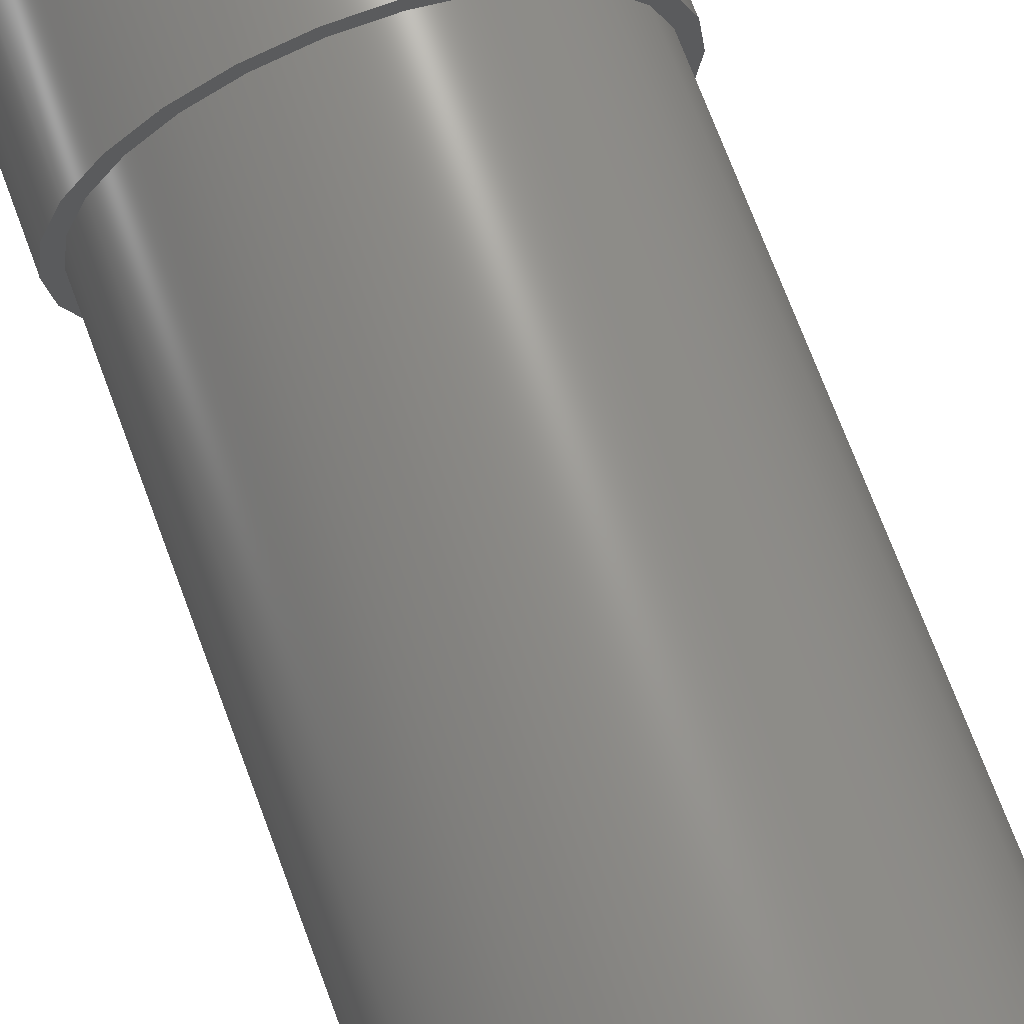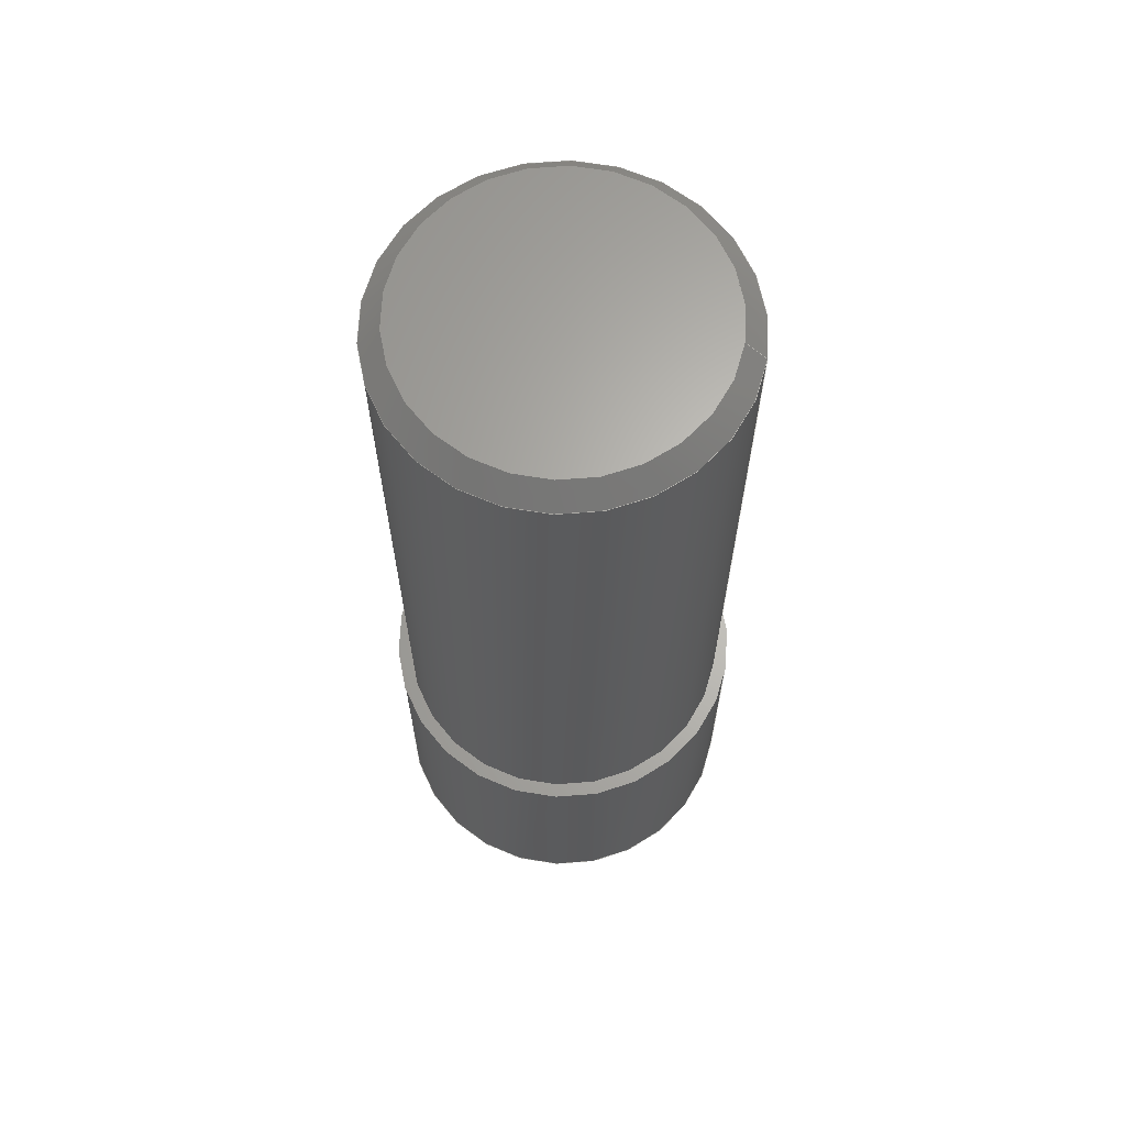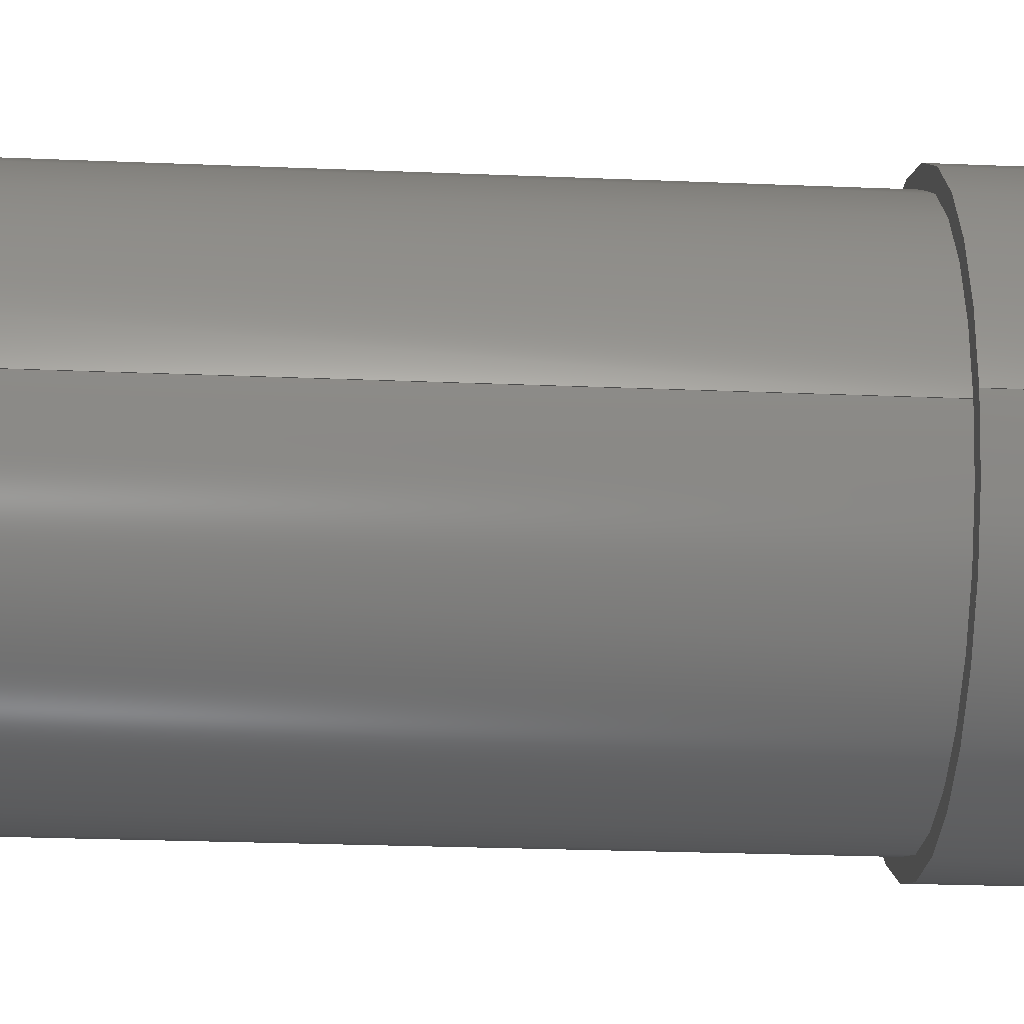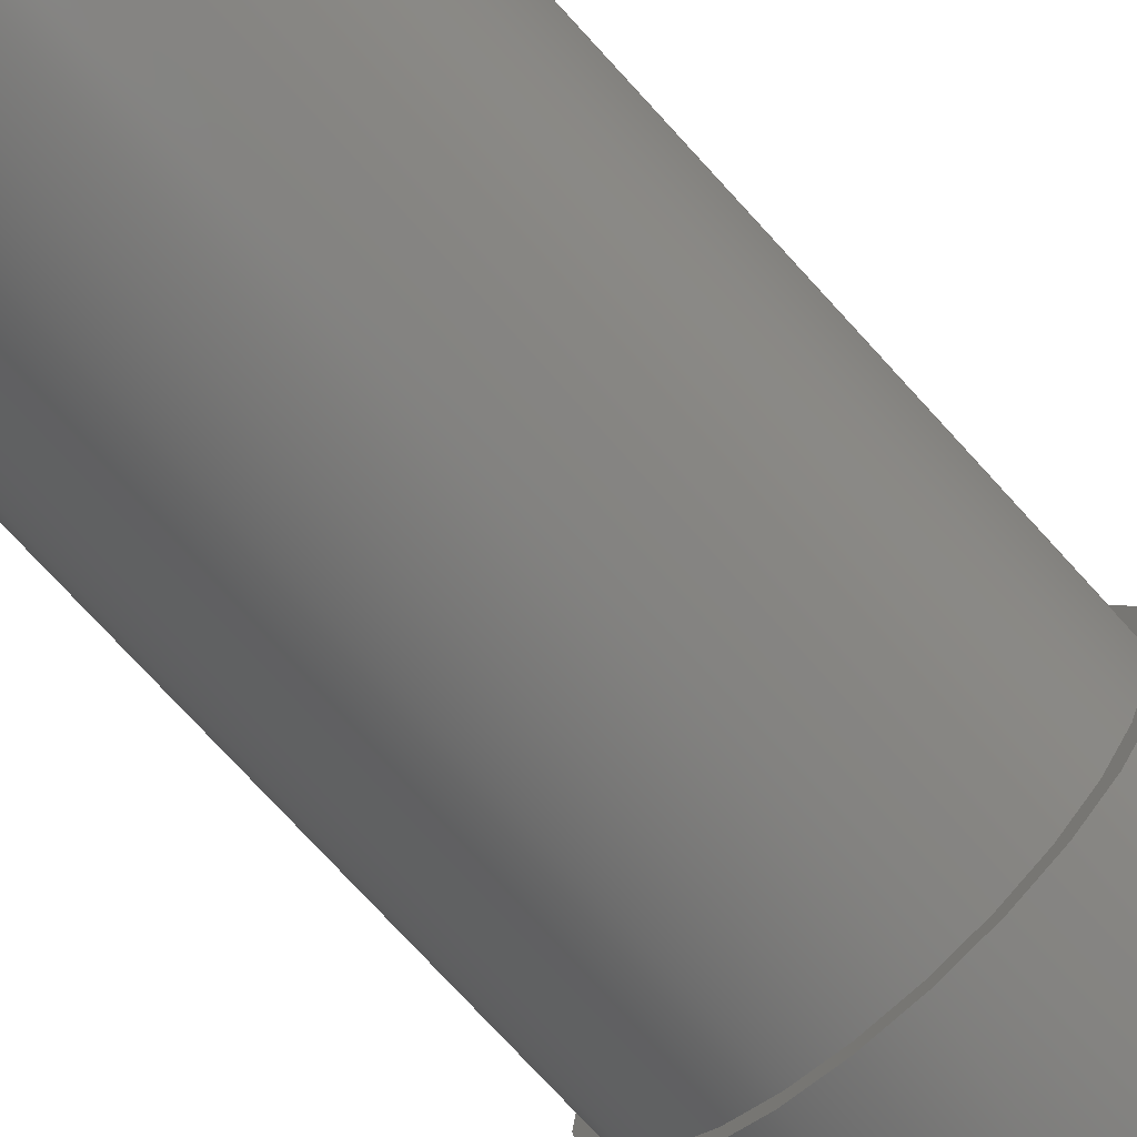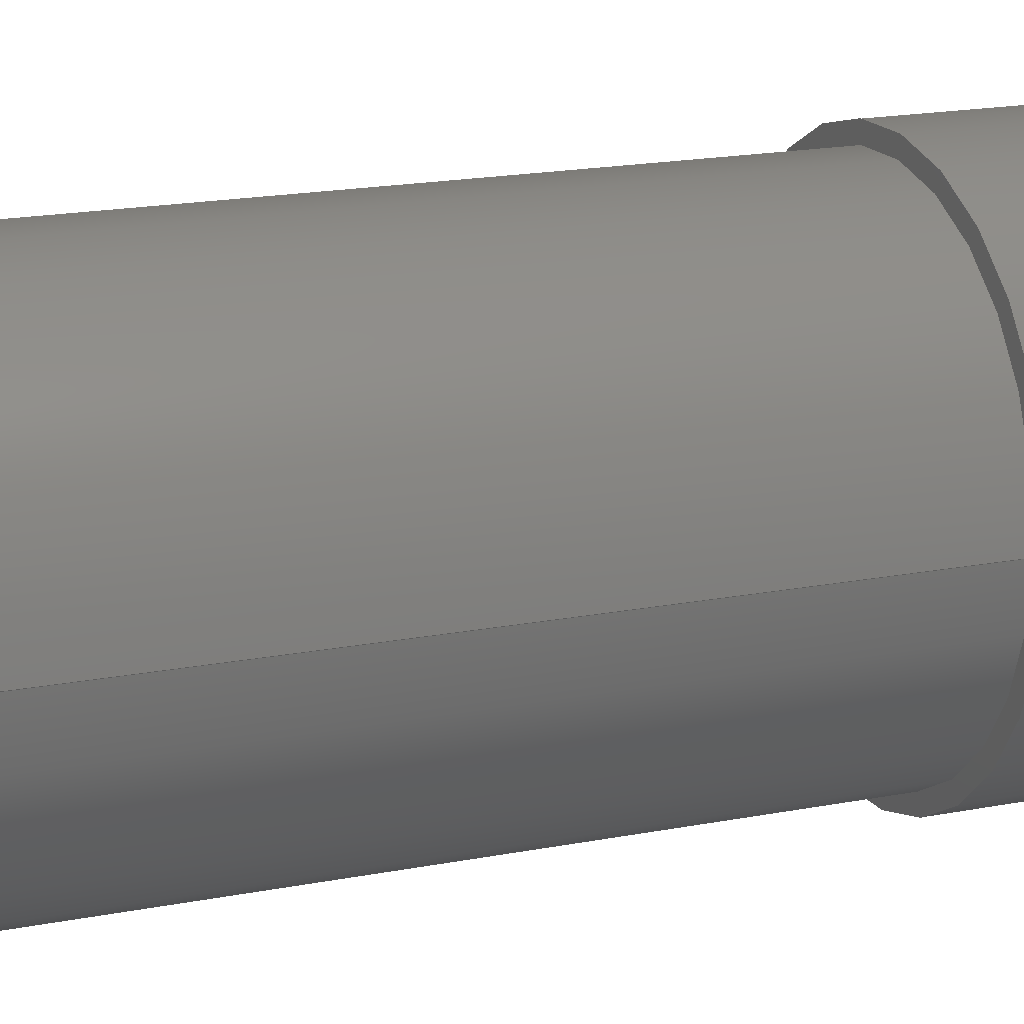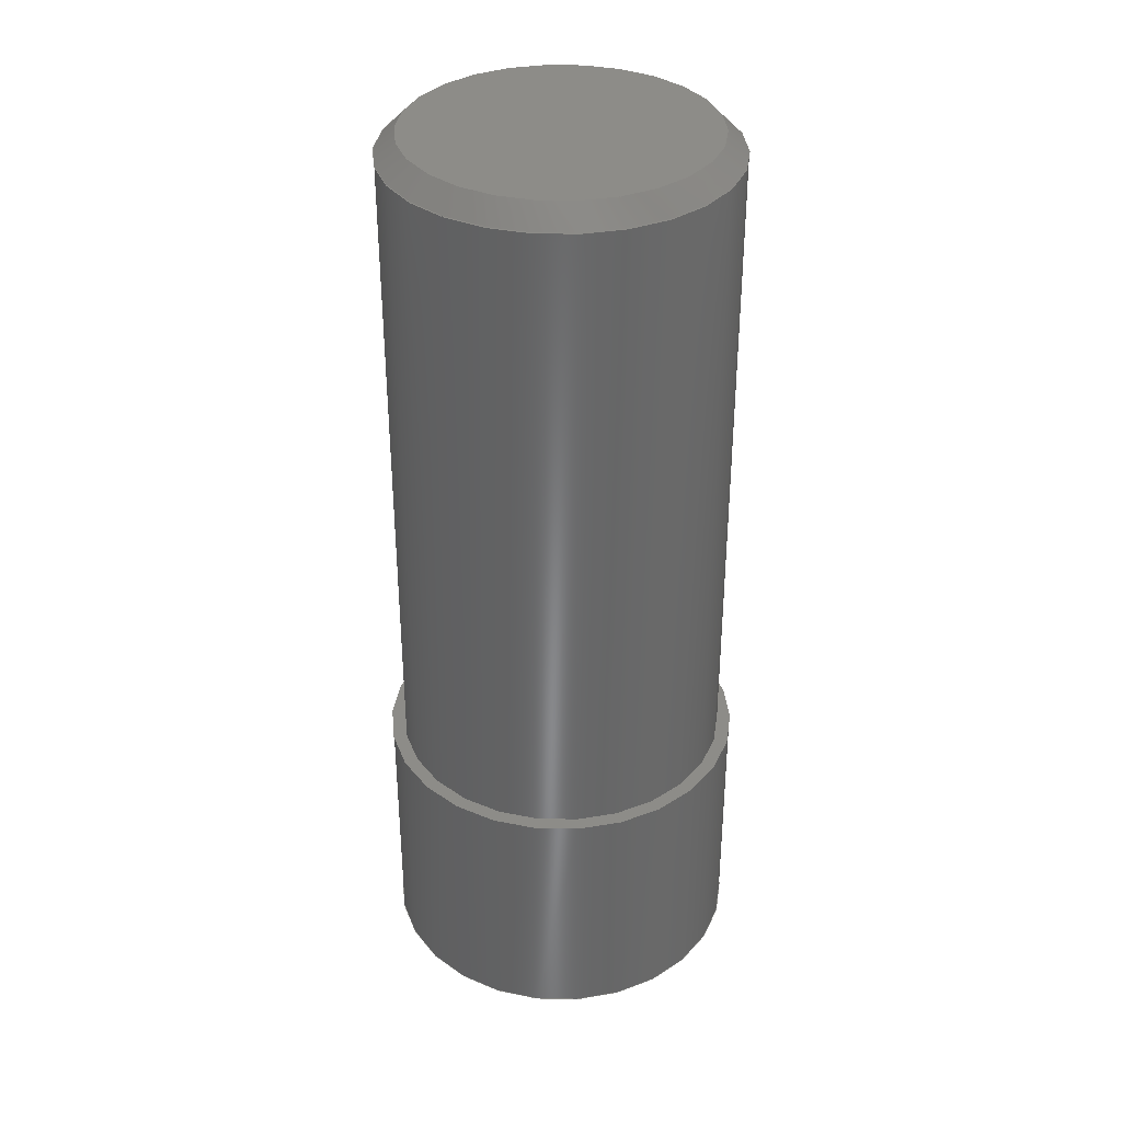
<metadata>
{"format":"step","ext":"step","renderer":"f3d","projection":"perspective","resolution":1024,"background":"white","views":[{"elev":71.6,"azim":-20.4,"up":"+Y"},{"elev":65.0,"azim":9.4,"up":"+Z"},{"elev":-20.4,"azim":85.3,"up":"+Y"},{"elev":-75.0,"azim":42.4,"up":"+Y"},{"elev":16.5,"azim":67.3,"up":"+Y"},{"elev":35.4,"azim":-164.9,"up":"+Z"}]}
</metadata>
<code>
ISO-10303-21;
DATA;
#1=MECHANICAL_DESIGN_GEOMETRIC_PRESENTATION_REPRESENTATION('',(#4),#140);
#2=SHAPE_REPRESENTATION_RELATIONSHIP('SRR','None',#152,#3);
#3=ADVANCED_BREP_SHAPE_REPRESENTATION($,(#5),#139);
#4=STYLED_ITEM('',(#161),#5);
#5=MANIFOLD_SOLID_BREP('Solid1',#74);
#6=PLANE('',#81);
#7=PLANE('',#87);
#8=PLANE('',#88);
#9=CYLINDRICAL_SURFACE('',#79,0.125);
#10=CYLINDRICAL_SURFACE('',#85,0.135);
#11=FACE_BOUND('',#24,.T.);
#12=FACE_BOUND('',#26,.T.);
#13=FACE_BOUND('',#29,.T.);
#14=FACE_BOUND('',#31,.T.);
#15=FACE_BOUND('',#34,.T.);
#16=FACE_OUTER_BOUND('',#23,.T.);
#17=FACE_OUTER_BOUND('',#25,.T.);
#18=FACE_OUTER_BOUND('',#27,.T.);
#19=FACE_OUTER_BOUND('',#28,.T.);
#20=FACE_OUTER_BOUND('',#30,.T.);
#21=FACE_OUTER_BOUND('',#32,.T.);
#22=FACE_OUTER_BOUND('',#33,.T.);
#23=EDGE_LOOP('',(#53));
#24=EDGE_LOOP('',(#54));
#25=EDGE_LOOP('',(#55));
#26=EDGE_LOOP('',(#56));
#27=EDGE_LOOP('',(#57));
#28=EDGE_LOOP('',(#58));
#29=EDGE_LOOP('',(#59));
#30=EDGE_LOOP('',(#60));
#31=EDGE_LOOP('',(#61));
#32=EDGE_LOOP('',(#62));
#33=EDGE_LOOP('',(#63));
#34=EDGE_LOOP('',(#64));
#35=CIRCLE('',#77,0.11);
#36=CIRCLE('',#78,0.125);
#37=CIRCLE('',#80,0.125);
#38=CIRCLE('',#83,0.12);
#39=CIRCLE('',#84,0.135);
#40=CIRCLE('',#86,0.135);
#41=VERTEX_POINT('',#119);
#42=VERTEX_POINT('',#121);
#43=VERTEX_POINT('',#124);
#44=VERTEX_POINT('',#128);
#45=VERTEX_POINT('',#130);
#46=VERTEX_POINT('',#133);
#47=EDGE_CURVE('',#41,#41,#35,.T.);
#48=EDGE_CURVE('',#42,#42,#36,.T.);
#49=EDGE_CURVE('',#43,#43,#37,.T.);
#50=EDGE_CURVE('',#44,#44,#38,.T.);
#51=EDGE_CURVE('',#45,#45,#39,.T.);
#52=EDGE_CURVE('',#46,#46,#40,.T.);
#53=ORIENTED_EDGE('',*,*,#47,.T.);
#54=ORIENTED_EDGE('',*,*,#48,.T.);
#55=ORIENTED_EDGE('',*,*,#49,.F.);
#56=ORIENTED_EDGE('',*,*,#48,.F.);
#57=ORIENTED_EDGE('',*,*,#47,.F.);
#58=ORIENTED_EDGE('',*,*,#50,.T.);
#59=ORIENTED_EDGE('',*,*,#51,.T.);
#60=ORIENTED_EDGE('',*,*,#52,.T.);
#61=ORIENTED_EDGE('',*,*,#51,.F.);
#62=ORIENTED_EDGE('',*,*,#50,.F.);
#63=ORIENTED_EDGE('',*,*,#52,.F.);
#64=ORIENTED_EDGE('',*,*,#49,.T.);
#65=CONICAL_SURFACE('',#76,0.1175,45);
#66=CONICAL_SURFACE('',#82,0.1275,45);
#67=ADVANCED_FACE('',(#16,#11),#65,.T.);
#68=ADVANCED_FACE('',(#17,#12),#9,.T.);
#69=ADVANCED_FACE('',(#18),#6,.F.);
#70=ADVANCED_FACE('',(#19,#13),#66,.T.);
#71=ADVANCED_FACE('',(#20,#14),#10,.T.);
#72=ADVANCED_FACE('',(#21),#7,.T.);
#73=ADVANCED_FACE('',(#22,#15),#8,.F.);
#74=CLOSED_SHELL('',(#67,#68,#69,#70,#71,#72,#73));
#75=AXIS2_PLACEMENT_3D('placement',#117,#89,#90);
#76=AXIS2_PLACEMENT_3D('',#118,#91,#92);
#77=AXIS2_PLACEMENT_3D('',#120,#93,#94);
#78=AXIS2_PLACEMENT_3D('',#122,#95,#96);
#79=AXIS2_PLACEMENT_3D('',#123,#97,#98);
#80=AXIS2_PLACEMENT_3D('',#125,#99,#100);
#81=AXIS2_PLACEMENT_3D('',#126,#101,#102);
#82=AXIS2_PLACEMENT_3D('',#127,#103,#104);
#83=AXIS2_PLACEMENT_3D('',#129,#105,#106);
#84=AXIS2_PLACEMENT_3D('',#131,#107,#108);
#85=AXIS2_PLACEMENT_3D('',#132,#109,#110);
#86=AXIS2_PLACEMENT_3D('',#134,#111,#112);
#87=AXIS2_PLACEMENT_3D('',#135,#113,#114);
#88=AXIS2_PLACEMENT_3D('',#136,#115,#116);
#89=DIRECTION('axis',(0,0,1));
#90=DIRECTION('refdir',(1,0,0));
#91=DIRECTION('center_axis',(0,0,-1));
#92=DIRECTION('ref_axis',(-1,0,0));
#93=DIRECTION('center_axis',(0,0,-1));
#94=DIRECTION('ref_axis',(-1,0,0));
#95=DIRECTION('center_axis',(0,0,1));
#96=DIRECTION('ref_axis',(-1,0,0));
#97=DIRECTION('center_axis',(0,0,1));
#98=DIRECTION('ref_axis',(-1,0,0));
#99=DIRECTION('center_axis',(0,0,-1));
#100=DIRECTION('ref_axis',(-1,0,0));
#101=DIRECTION('center_axis',(0,0,-1));
#102=DIRECTION('ref_axis',(-1,0,0));
#103=DIRECTION('center_axis',(0,0,1));
#104=DIRECTION('ref_axis',(-1,0,0));
#105=DIRECTION('center_axis',(0,0,1));
#106=DIRECTION('ref_axis',(-1,0,0));
#107=DIRECTION('center_axis',(0,0,-1));
#108=DIRECTION('ref_axis',(-1,0,0));
#109=DIRECTION('center_axis',(0,0,-1));
#110=DIRECTION('ref_axis',(-1,0,0));
#111=DIRECTION('center_axis',(0,0,-1));
#112=DIRECTION('ref_axis',(-1,0,0));
#113=DIRECTION('center_axis',(0,0,-1));
#114=DIRECTION('ref_axis',(-1,0,0));
#115=DIRECTION('center_axis',(0,0,-1));
#116=DIRECTION('ref_axis',(-1,0,0));
#117=CARTESIAN_POINT('',(0,0,0));
#118=CARTESIAN_POINT('Origin',(-1.373,0.2383,0.4925));
#119=CARTESIAN_POINT('',(-1.263,0.2383,0.5));
#120=CARTESIAN_POINT('Origin',(-1.373,0.2383,0.5));
#121=CARTESIAN_POINT('',(-1.248,0.2383,0.485));
#122=CARTESIAN_POINT('Origin',(-1.373,0.2383,0.485));
#123=CARTESIAN_POINT('Origin',(-1.373,0.2383,0));
#124=CARTESIAN_POINT('',(-1.248,0.2383,0));
#125=CARTESIAN_POINT('Origin',(-1.373,0.2383,0));
#126=CARTESIAN_POINT('Origin',(-1.373,0.2383,0.5));
#127=CARTESIAN_POINT('Origin',(-1.373,0.2383,-0.1925));
#128=CARTESIAN_POINT('',(-1.253,0.2383,-0.2));
#129=CARTESIAN_POINT('Origin',(-1.373,0.2383,-0.2));
#130=CARTESIAN_POINT('',(-1.238,0.2383,-0.185));
#131=CARTESIAN_POINT('Origin',(-1.373,0.2383,-0.185));
#132=CARTESIAN_POINT('Origin',(-1.373,0.2383,0));
#133=CARTESIAN_POINT('',(-1.238,0.2383,0));
#134=CARTESIAN_POINT('Origin',(-1.373,0.2383,0));
#135=CARTESIAN_POINT('Origin',(-1.373,0.2383,-0.2));
#136=CARTESIAN_POINT('Origin',(-1.373,0.2383,0));
#137=UNCERTAINTY_MEASURE_WITH_UNIT(LENGTH_MEASURE(0.0003937),
#141,'DISTANCE_ACCURACY_VALUE',
'Maximum model space distance between geometric entities at asserted c
onnectivities');
#138=UNCERTAINTY_MEASURE_WITH_UNIT(LENGTH_MEASURE(1e-06),#142,
'DISTANCE_ACCURACY_VALUE',
'Maximum model space distance between geometric entities at asserted c
onnectivities');
#139=(
GEOMETRIC_REPRESENTATION_CONTEXT(3)
GLOBAL_UNCERTAINTY_ASSIGNED_CONTEXT((#137))
GLOBAL_UNIT_ASSIGNED_CONTEXT((#141,#147,#144))
REPRESENTATION_CONTEXT('','3D')
);
#140=(
GEOMETRIC_REPRESENTATION_CONTEXT(3)
GLOBAL_UNCERTAINTY_ASSIGNED_CONTEXT((#138))
GLOBAL_UNIT_ASSIGNED_CONTEXT((#142,#147,#144))
REPRESENTATION_CONTEXT('','3D')
);
#141=(
CONVERSION_BASED_UNIT('__CONSTANT UNIT inch',#143)
LENGTH_UNIT()
NAMED_UNIT(#146)
);
#142=(
LENGTH_UNIT()
NAMED_UNIT(*)
SI_UNIT(.MILLI.,.METRE.)
);
#143=LENGTH_MEASURE_WITH_UNIT(LENGTH_MEASURE(25.4),#142);
#144=(
NAMED_UNIT(*)
SI_UNIT($,.STERADIAN.)
SOLID_ANGLE_UNIT()
);
#145=DIMENSIONAL_EXPONENTS(0,0,0,0,0,0,0);
#146=DIMENSIONAL_EXPONENTS(1,0,0,0,0,0,0);
#147=(
CONVERSION_BASED_UNIT('degree',#149)
NAMED_UNIT(#145)
PLANE_ANGLE_UNIT()
);
#148=(
NAMED_UNIT(*)
PLANE_ANGLE_UNIT()
SI_UNIT($,.RADIAN.)
);
#149=PLANE_ANGLE_MEASURE_WITH_UNIT(PLANE_ANGLE_MEASURE(0.01745),#148);
#150=SHAPE_DEFINITION_REPRESENTATION(#151,#152);
#151=PRODUCT_DEFINITION_SHAPE('',$,#154);
#152=SHAPE_REPRESENTATION('',(#75),#139);
#153=PRODUCT_DEFINITION_CONTEXT('part definition',#158,'design');
#154=PRODUCT_DEFINITION('BUSS-STUD-250X50','BUSS-STUD-250X50',#155,#153);
#155=PRODUCT_DEFINITION_FORMATION('',$,#160);
#156=PRODUCT_RELATED_PRODUCT_CATEGORY('BUSS-STUD-250X50',
'BUSS-STUD-250X50',(#160));
#157=APPLICATION_PROTOCOL_DEFINITION('international standard',
'automotive_design',2009,#158);
#158=APPLICATION_CONTEXT(
'Core Data for Automotive Mechanical Design Process');
#159=PRODUCT_CONTEXT('part definition',#158,'mechanical');
#160=PRODUCT('BUSS-STUD-250X50','BUSS-STUD-250X50',$,(#159));
#161=PRESENTATION_STYLE_ASSIGNMENT((#162));
#162=SURFACE_STYLE_USAGE(.BOTH.,#163);
#163=SURFACE_SIDE_STYLE($,(#164));
#164=SURFACE_STYLE_FILL_AREA(#165);
#165=FILL_AREA_STYLE($,(#166));
#166=FILL_AREA_STYLE_COLOUR($,#167);
#167=COLOUR_RGB('',0.7529,0.7529,0.7529);
ENDSEC;
END-ISO-10303-21;

</code>
